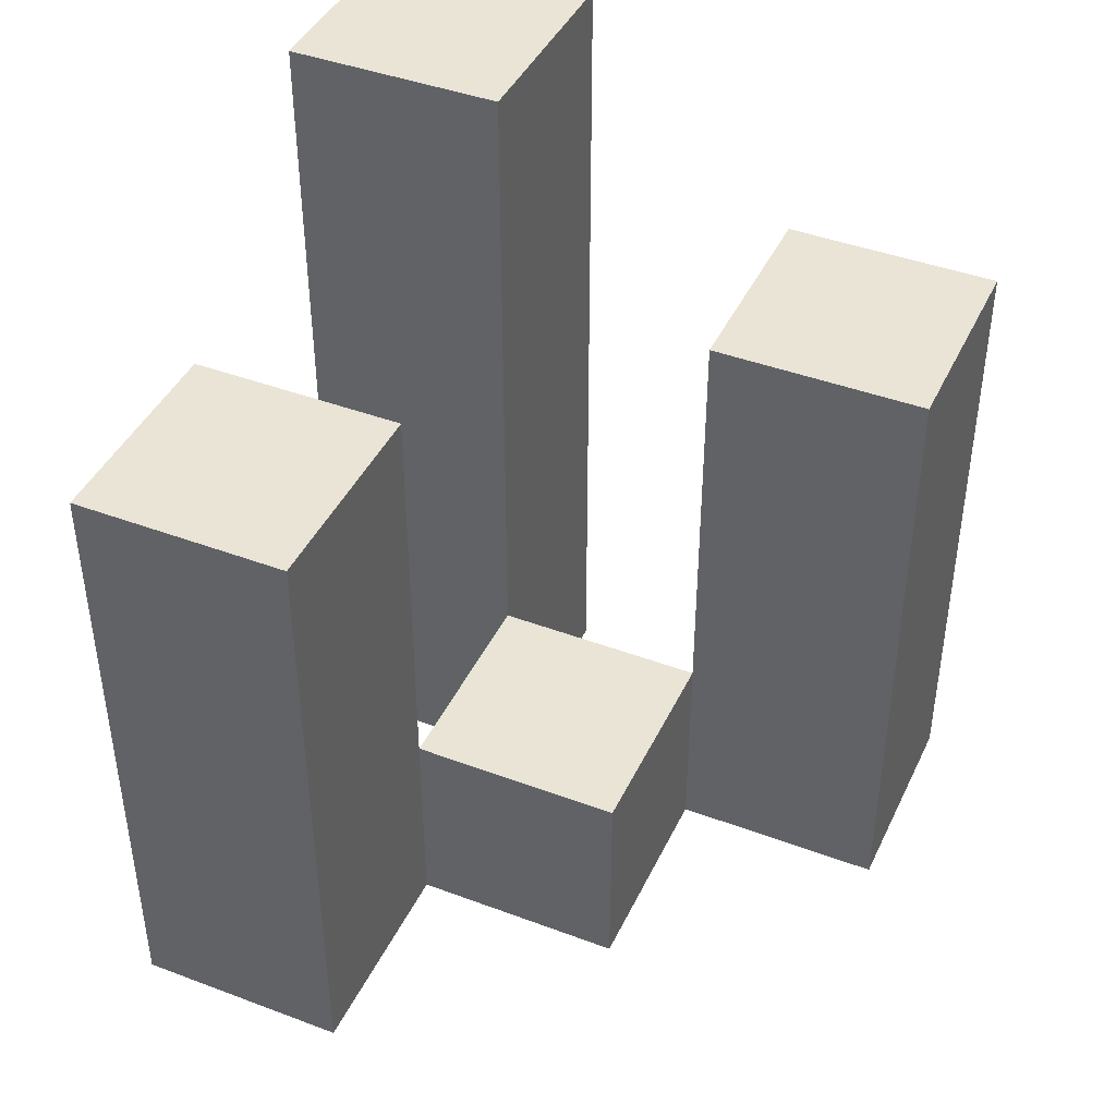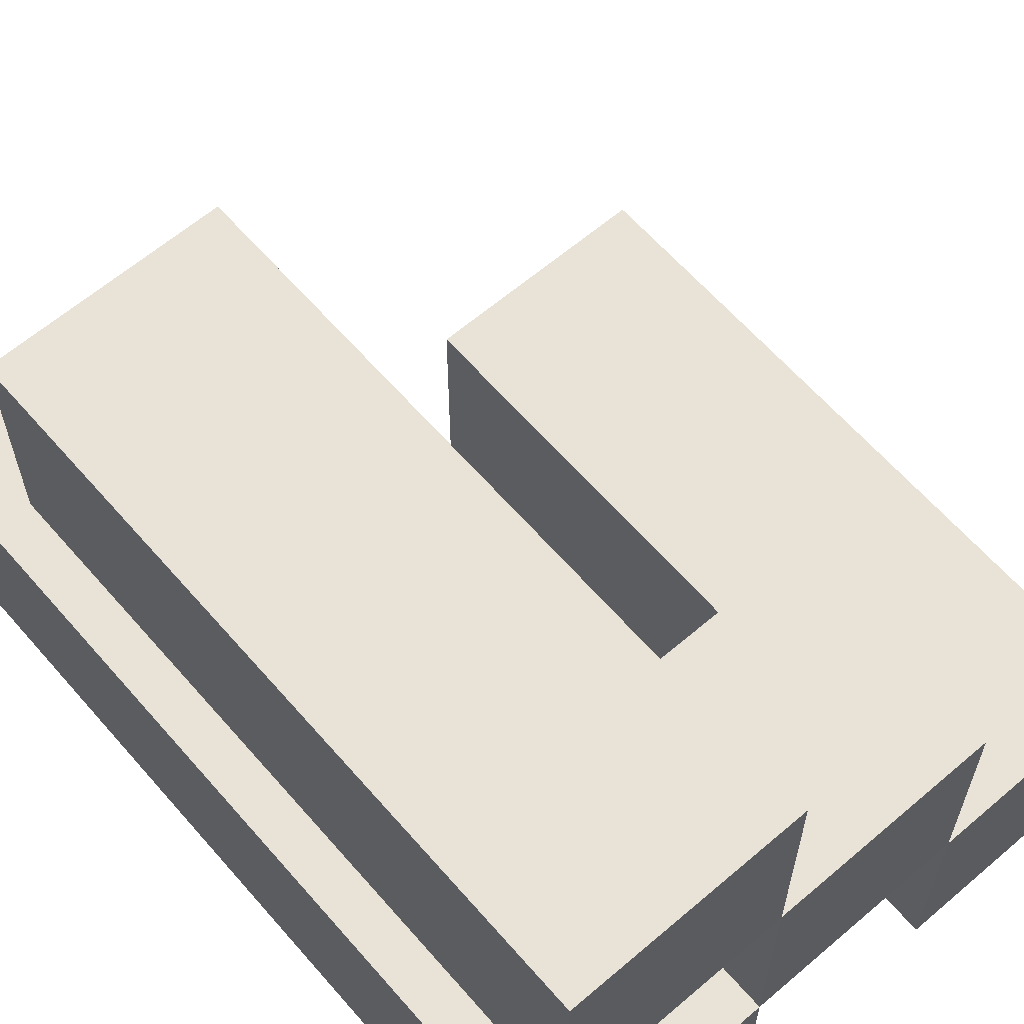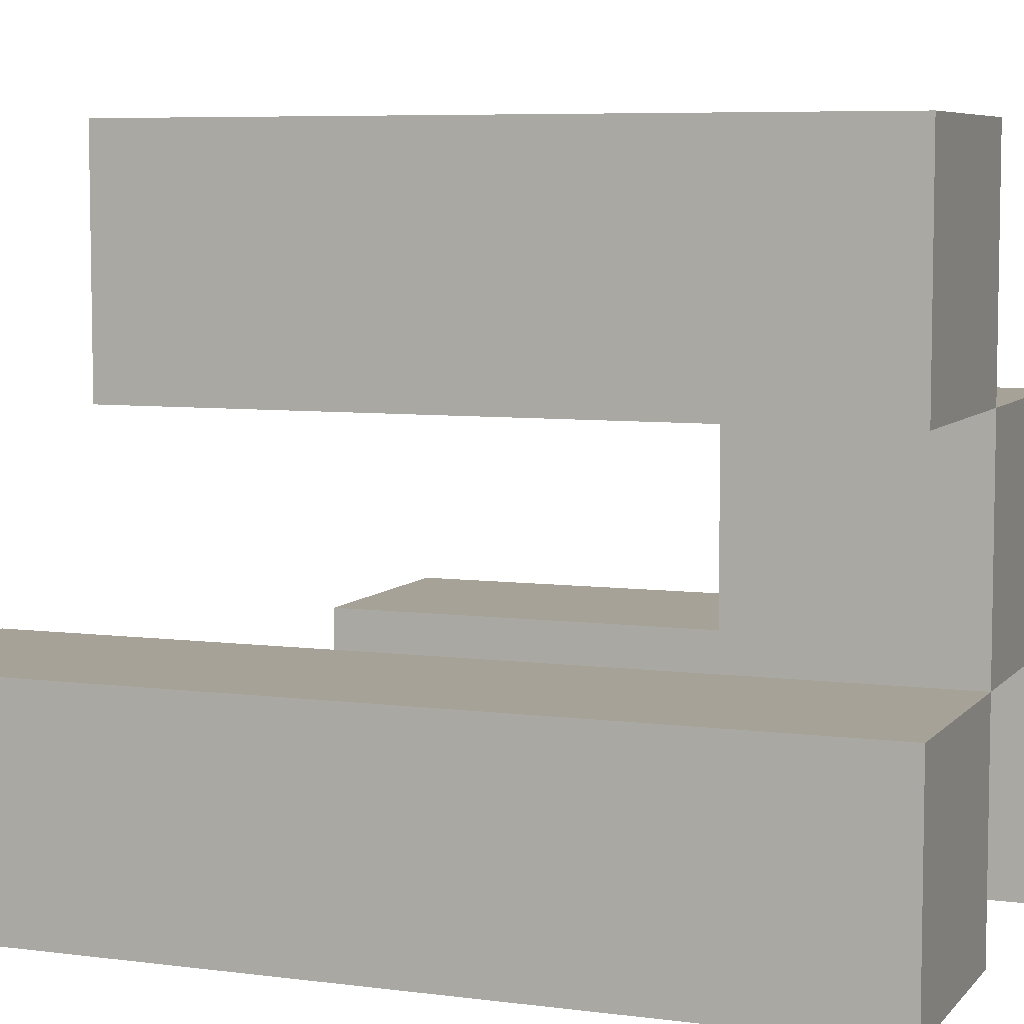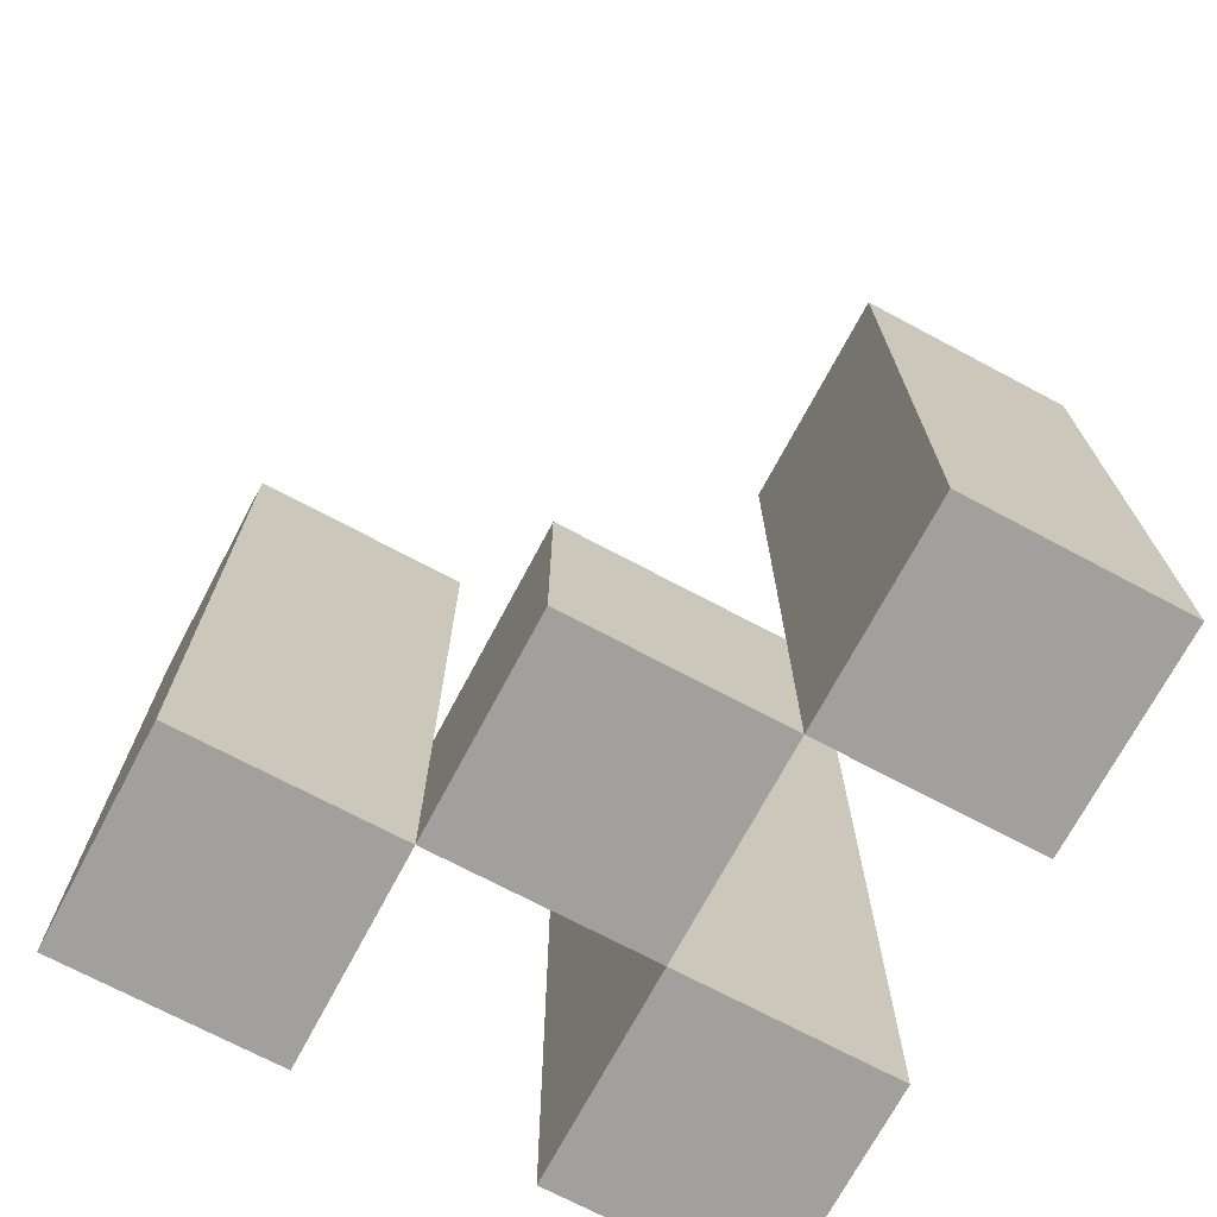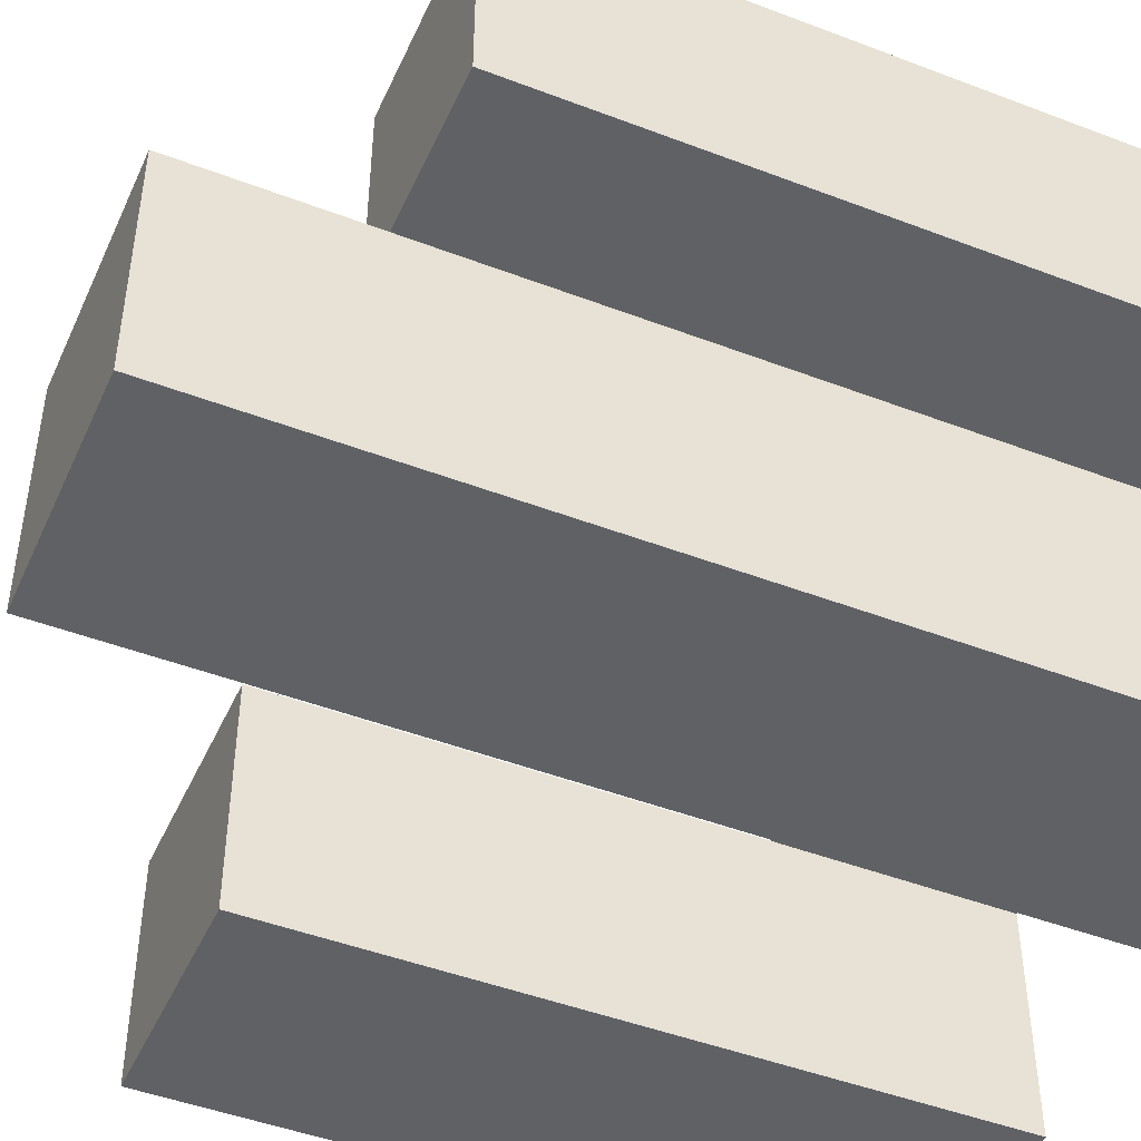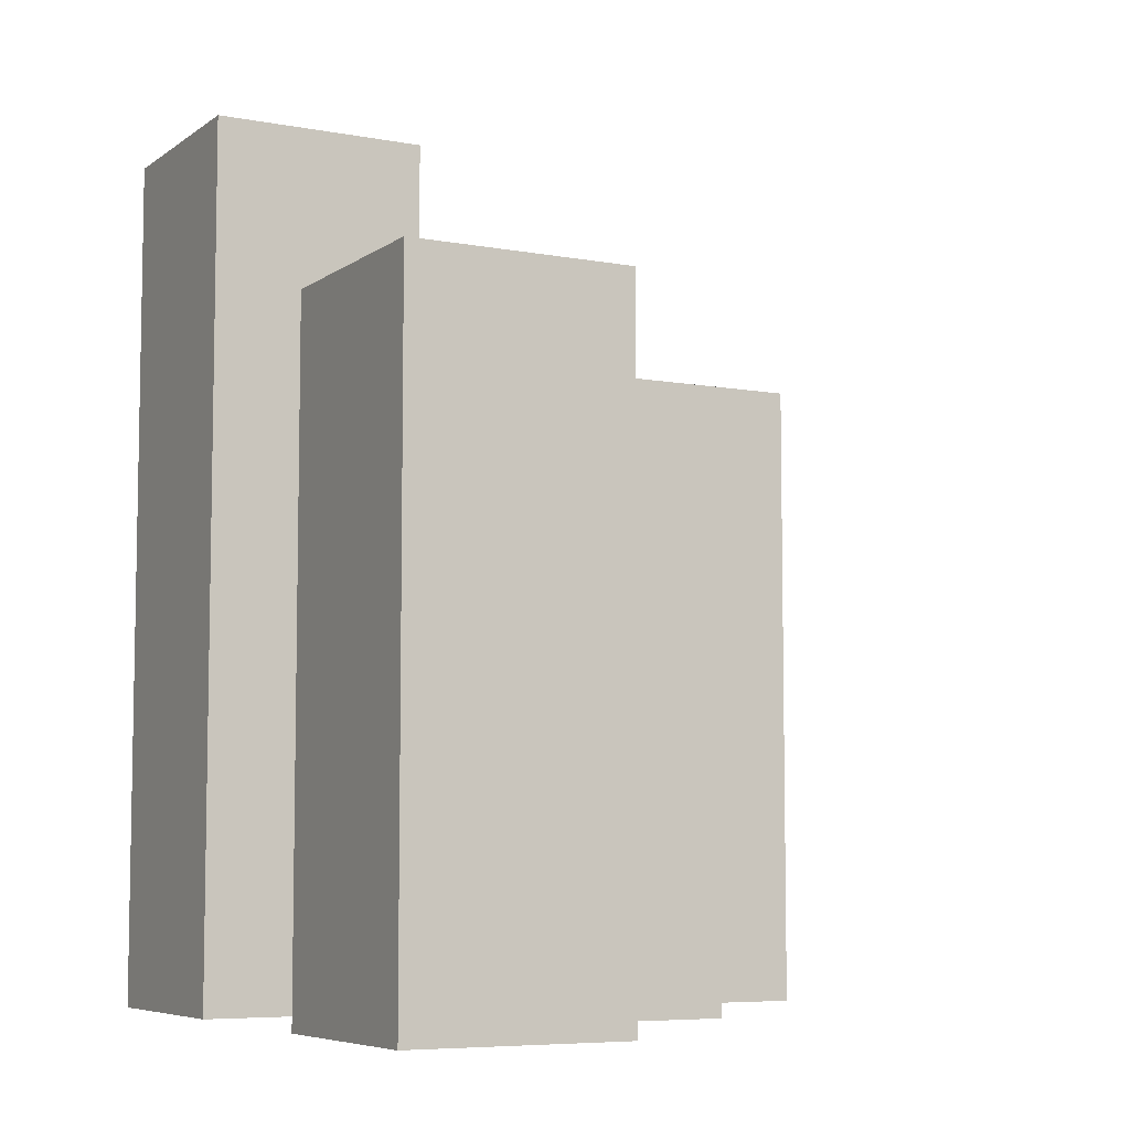
<metadata>
{"format":"obj","ext":"obj","renderer":"f3d","projection":"perspective","resolution":1024,"background":"white","views":[{"elev":42.6,"azim":24.1,"up":"+Y"},{"elev":62.5,"azim":-40.9,"up":"+Z"},{"elev":6.5,"azim":-68.7,"up":"+Z"},{"elev":-71.6,"azim":62.0,"up":"+Y"},{"elev":-46.4,"azim":-113.6,"up":"+Z"},{"elev":-6.7,"azim":-28.5,"up":"+Y"}]}
</metadata>
<code>
o
v -5.2 0.9 15.7
v -5.2 0.9 15.6
v -5.2 0.9 15.5
v -5.2 0.9 15.4
v -5.2 1.2 15.7
v -5.2 1.2 15.6
v -5.2 1.3 15.5
v -5.2 1.3 15.4
v -5.1 0.9 15.6
v -5.1 0.9 15.5
v -5.1 1 15.6
v -5.1 1 15.5
v -5 0.9 15.5
v -5 0.9 15.4
v -5 1 15.5
v -5 1.2 15.5
v -5 1.2 15.4
v -5.1 0.9 15.7
v -5.1 0.9 15.6
v -5.1 0.9 15.5
v -5.1 0.9 15.4
v -5.1 1 15.6
v -5.1 1 15.5
v -5.1 1.2 15.7
v -5.1 1.2 15.6
v -5.1 1.3 15.5
v -5.1 1.3 15.4
v -5 0.9 15.6
v -5 0.9 15.5
v -5 1 15.6
v -5 1 15.5
v -4.9 0.9 15.5
v -4.9 0.9 15.4
v -4.9 1.2 15.5
v -4.9 1.2 15.4
v -5.2 0.9 15.7
v -5.2 1.2 15.7
v -5.1 0.9 15.7
v -5.1 1.2 15.7
v -5.1 0.9 15.6
v -5.1 1 15.6
v -5 0.9 15.6
v -5 1 15.6
v -5.2 0.9 15.5
v -5.2 1.3 15.5
v -5.1 0.9 15.5
v -5.1 1 15.5
v -5.1 1.3 15.5
v -5 0.9 15.5
v -5 1 15.5
v -5 1.2 15.5
v -4.9 0.9 15.5
v -4.9 1.2 15.5
v -5.2 0.9 15.6
v -5.2 1.2 15.6
v -5.1 0.9 15.6
v -5.1 1 15.6
v -5.1 1.2 15.6
v -5.1 0.9 15.5
v -5.1 1 15.5
v -5 0.9 15.5
v -5 1 15.5
v -5.2 0.9 15.4
v -5.2 1.3 15.4
v -5.1 0.9 15.4
v -5.1 1.3 15.4
v -5 0.9 15.4
v -5 1.2 15.4
v -4.9 0.9 15.4
v -4.9 1.2 15.4
v -5.2 0.9 15.7
v -5.1 0.9 15.7
v -5.2 0.9 15.6
v -5.1 0.9 15.6
v -5 0.9 15.6
v -5.2 0.9 15.5
v -5.1 0.9 15.5
v -5 0.9 15.5
v -4.9 0.9 15.5
v -5.2 0.9 15.4
v -5.1 0.9 15.4
v -5 0.9 15.4
v -4.9 0.9 15.4
v -5.1 1 15.6
v -5 1 15.6
v -5.1 1 15.5
v -5 1 15.5
v -5.2 1.2 15.7
v -5.1 1.2 15.7
v -5.2 1.2 15.6
v -5.1 1.2 15.6
v -5 1.2 15.5
v -4.9 1.2 15.5
v -5 1.2 15.4
v -4.9 1.2 15.4
v -5.2 1.3 15.5
v -5.1 1.3 15.5
v -5.2 1.3 15.4
v -5.1 1.3 15.4
f 5 2 1
f 6 2 5
f 7 4 3
f 8 4 7
f 11 10 9
f 12 10 11
f 15 14 13
f 16 14 15
f 17 14 16
f 18 19 22
f 20 21 23
f 18 22 24
f 24 22 25
f 23 21 26
f 26 21 27
f 28 29 30
f 30 29 31
f 32 33 34
f 34 33 35
f 38 37 36
f 39 37 38
f 42 41 40
f 43 41 42
f 46 45 44
f 47 45 46
f 48 45 47
f 52 50 49
f 52 51 50
f 53 51 52
f 54 55 56
f 56 55 57
f 57 55 58
f 59 60 61
f 61 60 62
f 63 64 65
f 65 64 66
f 67 68 69
f 69 68 70
f 73 72 71
f 74 72 73
f 77 75 74
f 78 75 77
f 80 77 76
f 81 77 80
f 82 79 78
f 83 79 82
f 84 85 86
f 86 85 87
f 88 89 90
f 90 89 91
f 92 93 94
f 94 93 95
f 96 97 98
f 98 97 99

</code>
